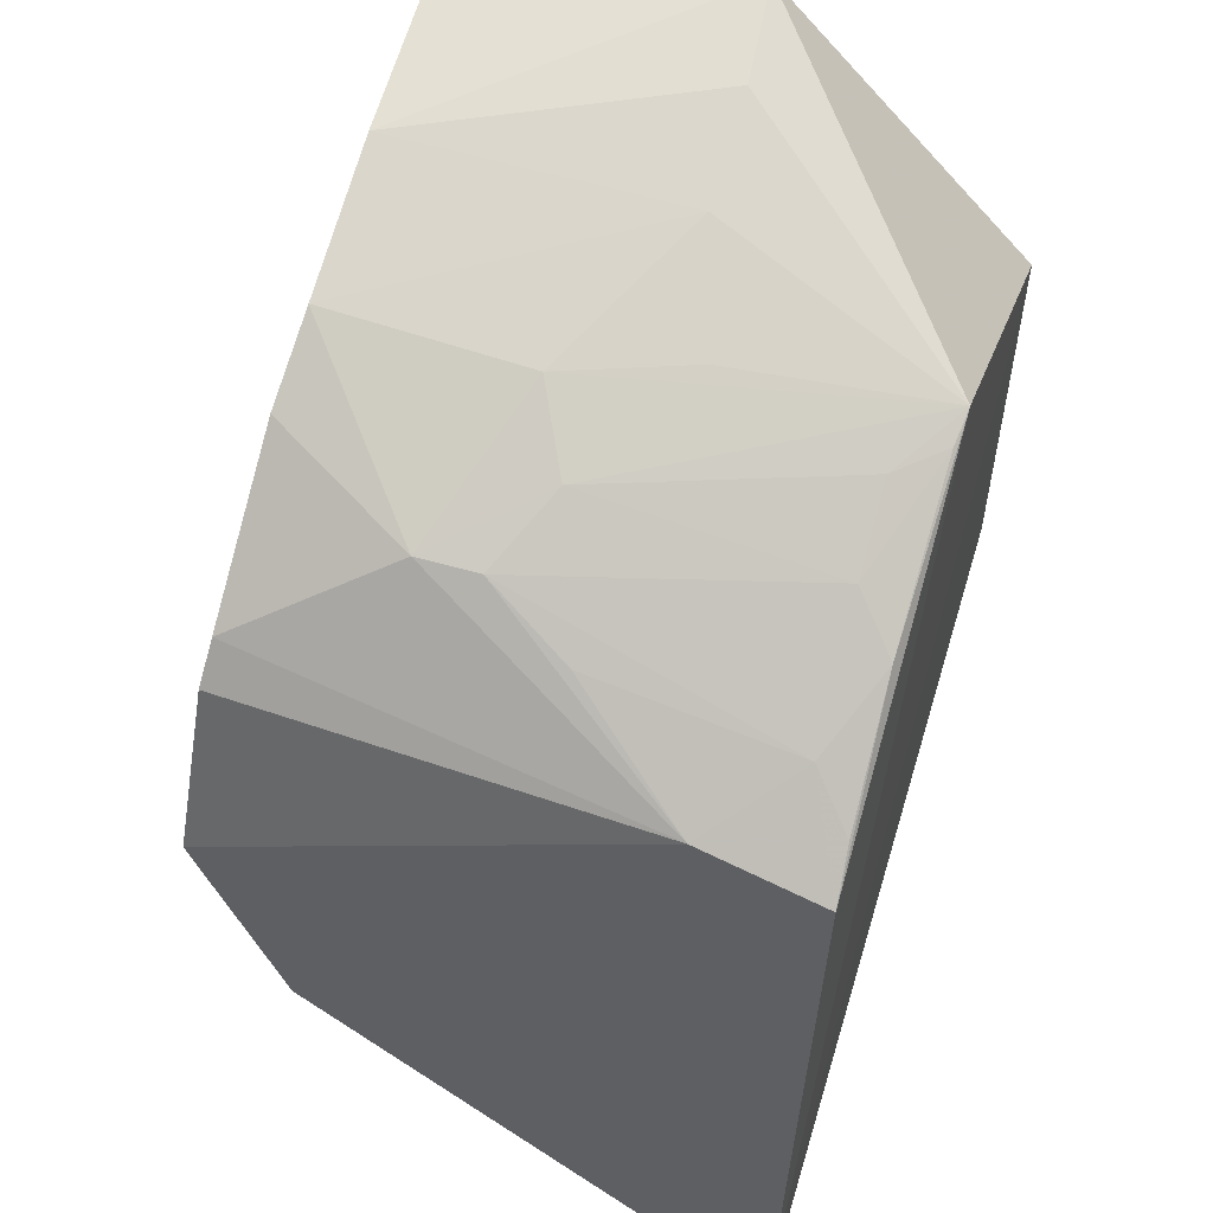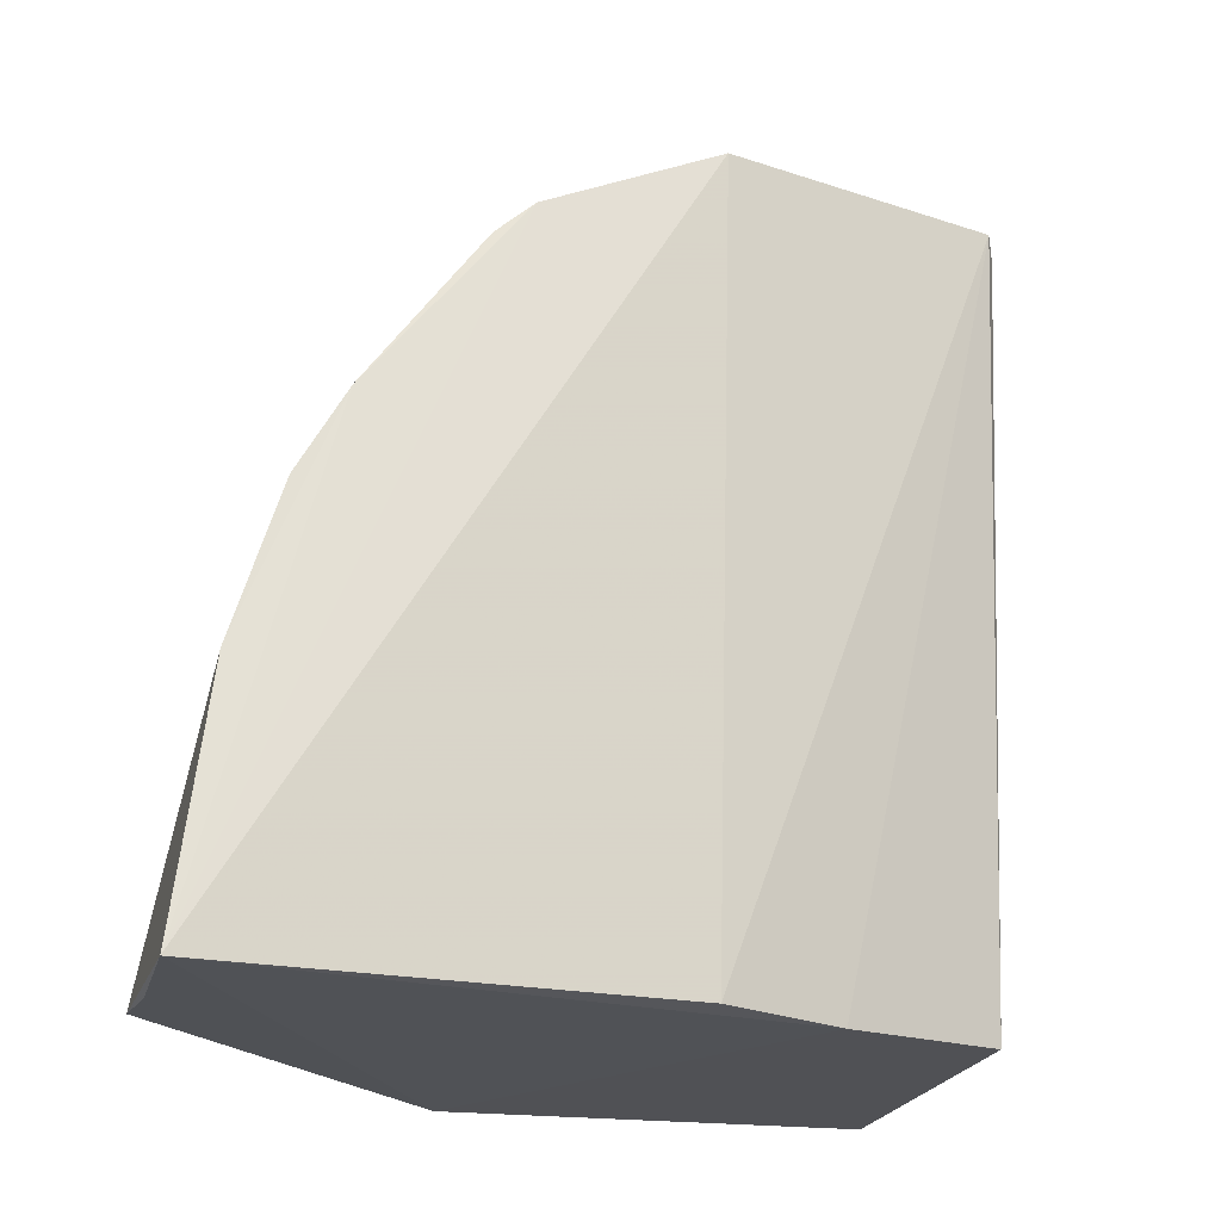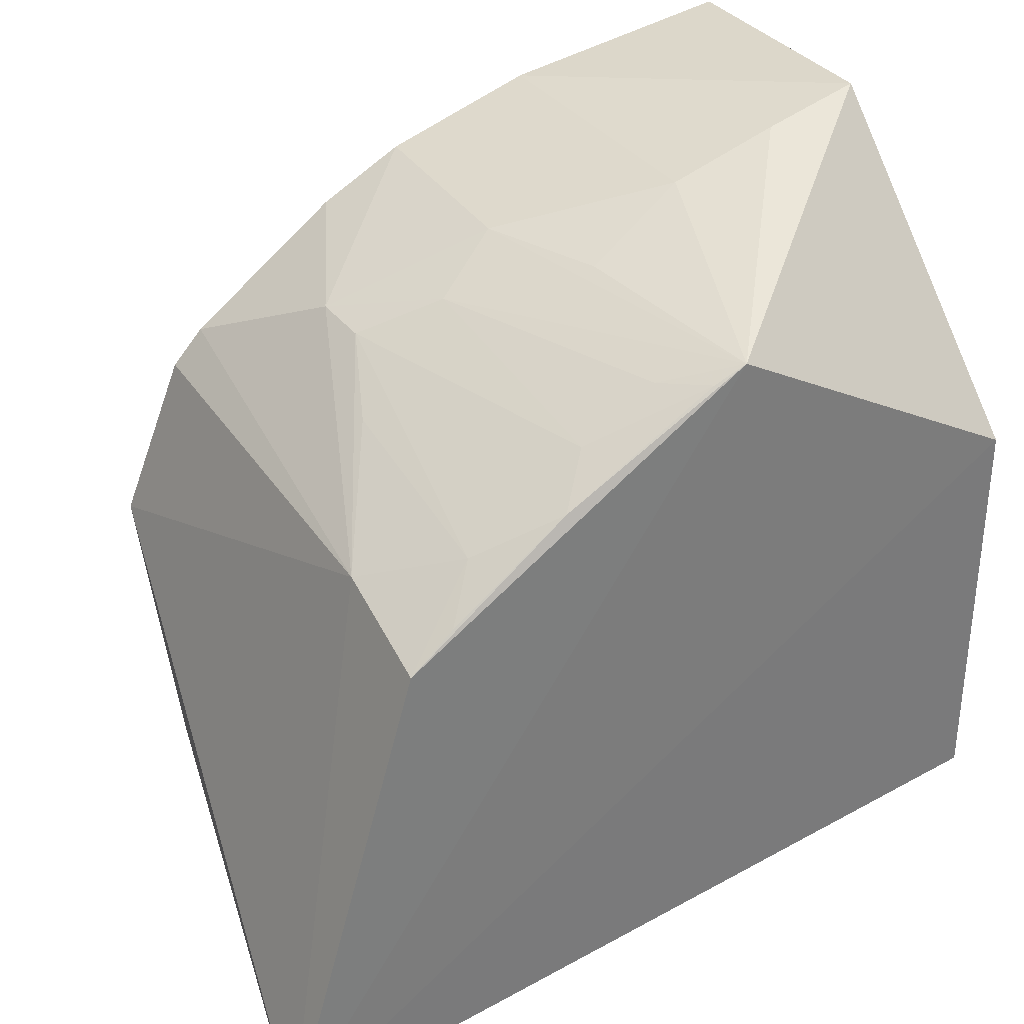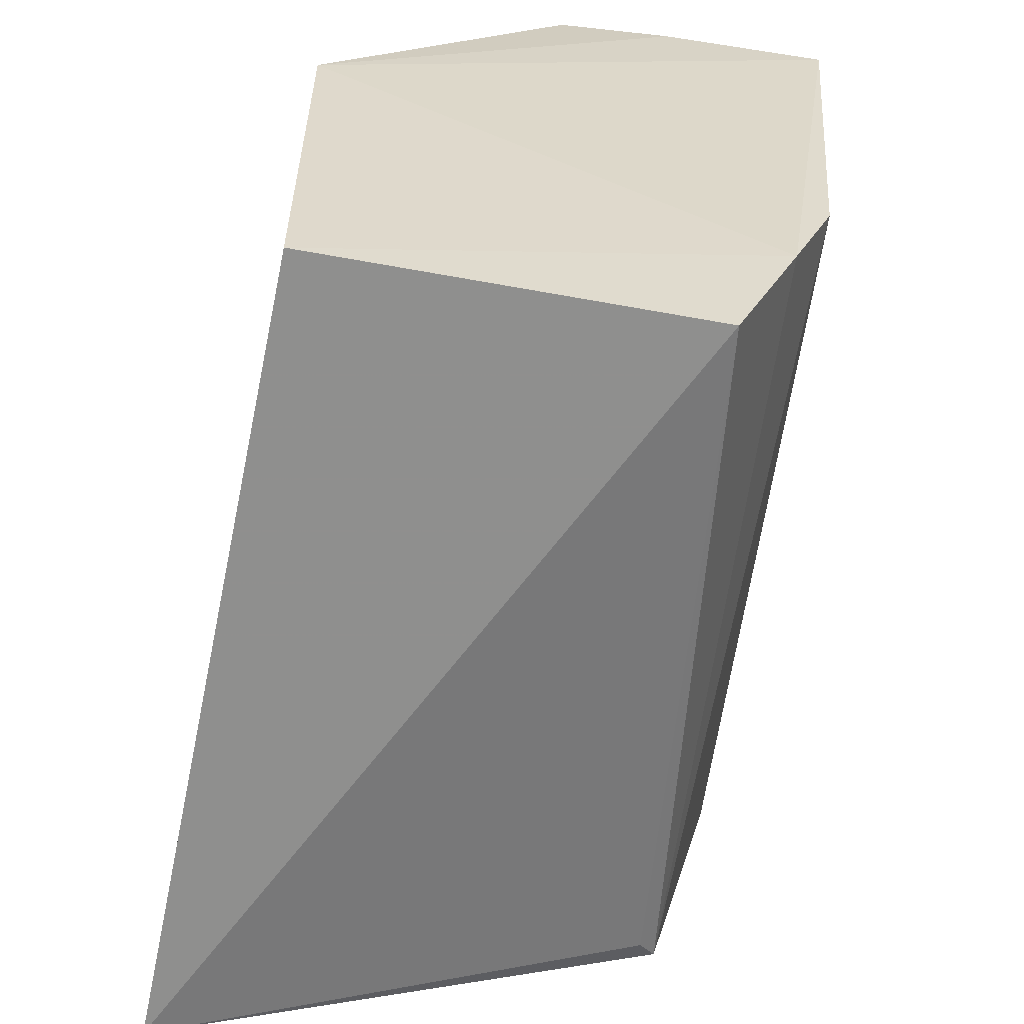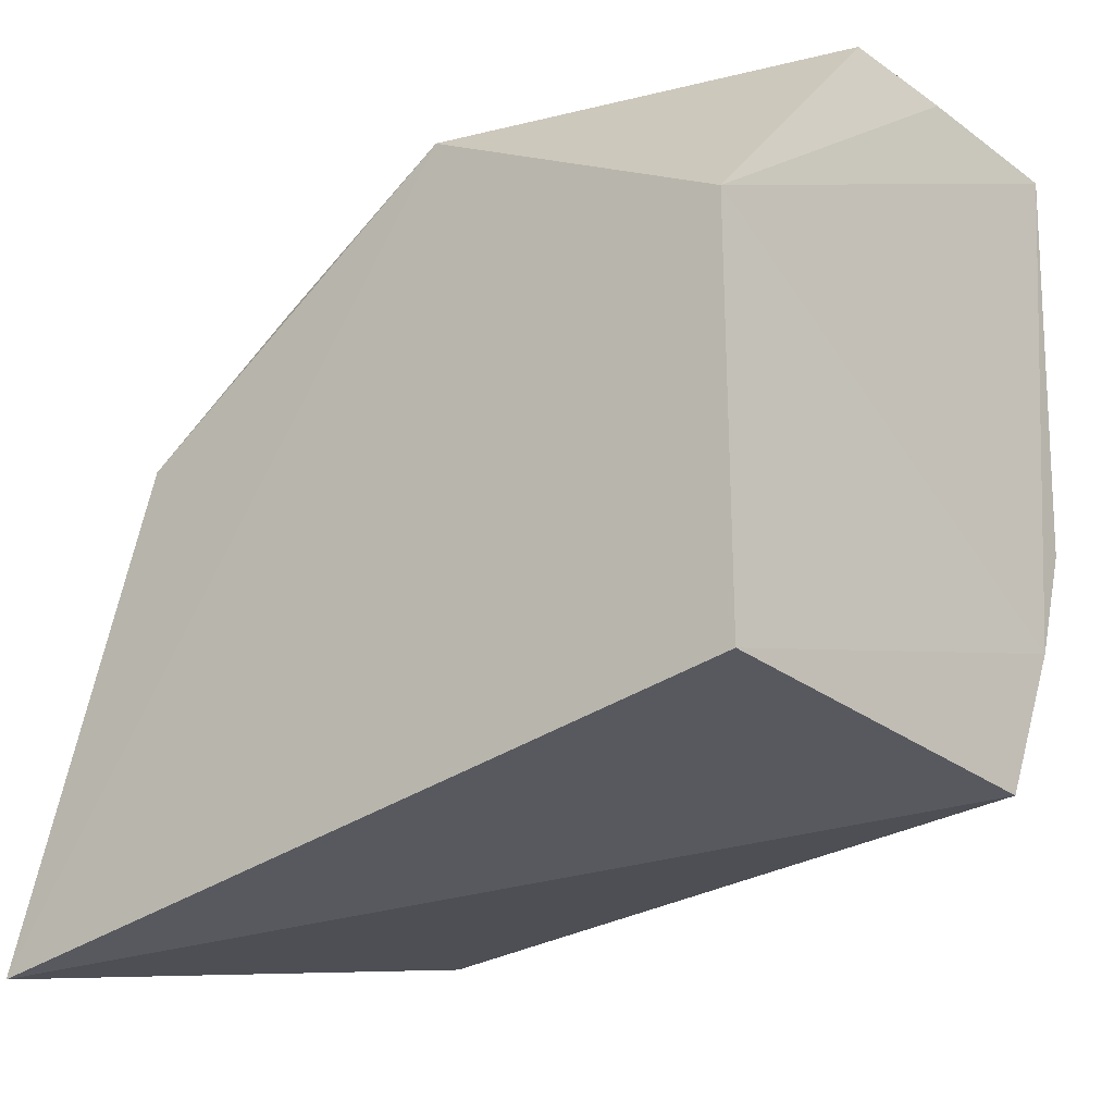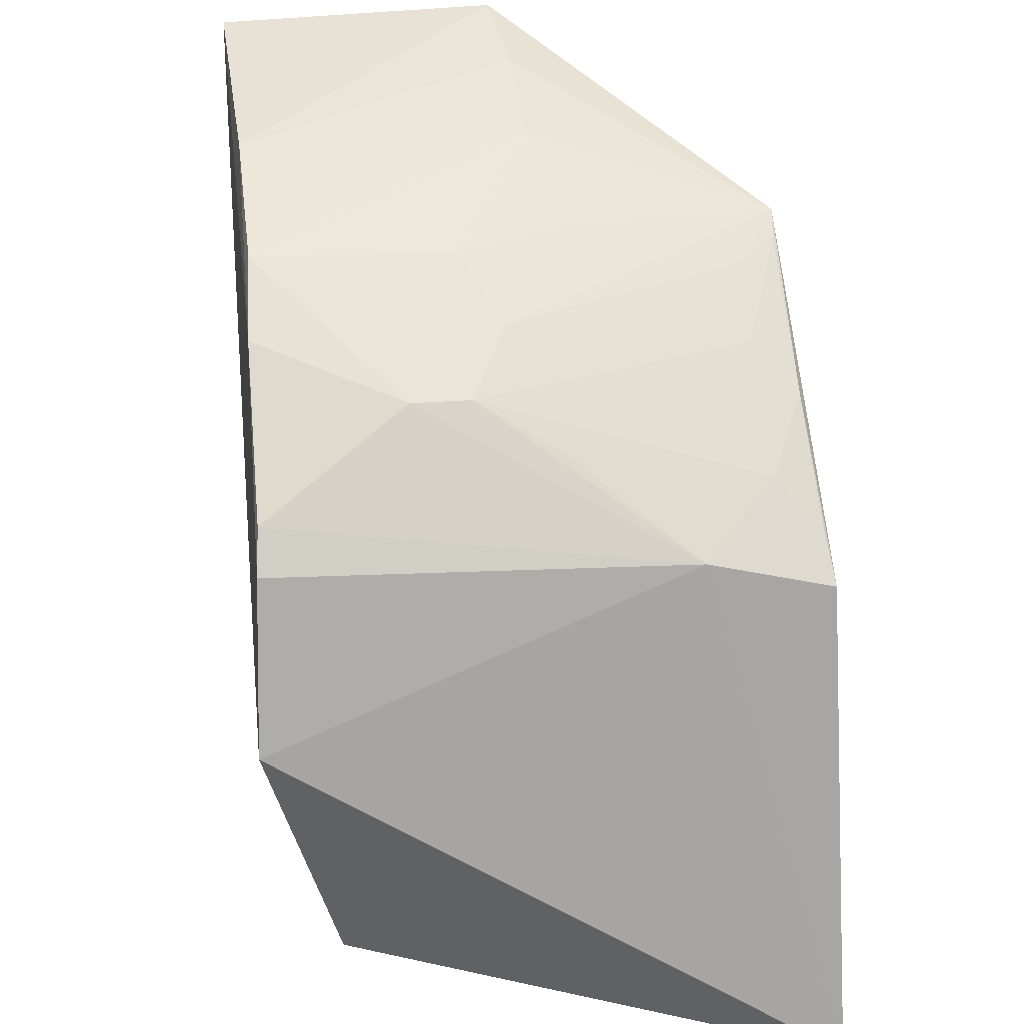
<metadata>
{"format":"obj","ext":"obj","renderer":"f3d","projection":"perspective","resolution":1024,"background":"white","views":[{"elev":56.2,"azim":17.0,"up":"+Y"},{"elev":-22.4,"azim":-101.5,"up":"+Z"},{"elev":33.6,"azim":58.9,"up":"+Y"},{"elev":-58.0,"azim":167.8,"up":"+Y"},{"elev":-25.7,"azim":128.9,"up":"+Y"},{"elev":33.8,"azim":-7.9,"up":"+Y"}]}
</metadata>
<code>
v -0.05143 -0.008883 0.2503
v -0.05198 0.03729 0.236
v -0.1061 0.02611 0.2401
v -0.1038 0.06855 0.1696
v -0.05115 0.001147 0.1707
v -0.1042 0.05641 0.2164
v -0.0642 0.04049 0.2353
v -0.05115 0.04131 0.1707
v -0.08925 0.0004572 0.1694
v -0.05155 0.05899 0.2016
v -0.1051 0.04205 0.2341
v -0.09931 0.001131 0.239
v -0.1 0.02636 0.1692
v -0.0956 0.01523 0.1688
v -0.07516 0.06804 0.1824
v -0.05644 0.05222 0.2158
v -0.09007 0.05303 0.2239
v -0.09753 0.0003281 0.2374
v -0.1034 0.06551 0.1937
v -0.07603 0.06995 0.1721
v -0.0563 0.04448 0.2276
v -0.05237 0.04868 0.2198
v -0.1047 0.04558 0.2311
v -0.08014 0.05635 0.2163
v -0.08725 0.06899 0.1706
v -0.08423 0.05276 0.2237
v -0.052 0.05746 0.2047
v -0.05229 0.04068 0.2315
v -0.08398 0.06023 0.209
v -0.07604 0.04853 0.2275
v -0.05639 0.05656 0.2081
v -0.0752 0.06488 0.1934
v -0.1035 0.06097 0.2085
v -0.07175 0.06042 0.2047
f 7 1 2
f 7 3 1
f 8 1 5
f 9 5 1
f 10 2 1
f 10 1 8
f 11 6 4
f 11 4 3
f 11 3 7
f 12 1 3
f 13 3 4
f 13 12 3
f 14 8 5
f 14 5 9
f 14 9 12
f 14 12 13
f 14 13 4
f 14 4 8
f 18 12 9
f 18 9 1
f 18 1 12
f 19 4 6
f 20 15 10
f 20 10 8
f 20 19 15
f 20 4 19
f 21 7 2
f 22 2 10
f 22 16 21
f 23 11 7
f 23 7 17
f 23 17 6
f 23 6 11
f 25 20 8
f 25 8 4
f 25 4 20
f 26 17 7
f 26 24 17
f 26 21 16
f 26 16 24
f 27 22 10
f 27 16 22
f 28 22 21
f 28 21 2
f 28 2 22
f 29 24 10
f 29 17 24
f 30 26 7
f 30 7 21
f 30 21 26
f 31 24 16
f 31 16 27
f 31 27 10
f 31 10 24
f 32 10 15
f 32 15 19
f 33 19 6
f 33 6 17
f 33 17 29
f 33 32 19
f 33 29 32
f 34 32 29
f 34 29 10
f 34 10 32

</code>
